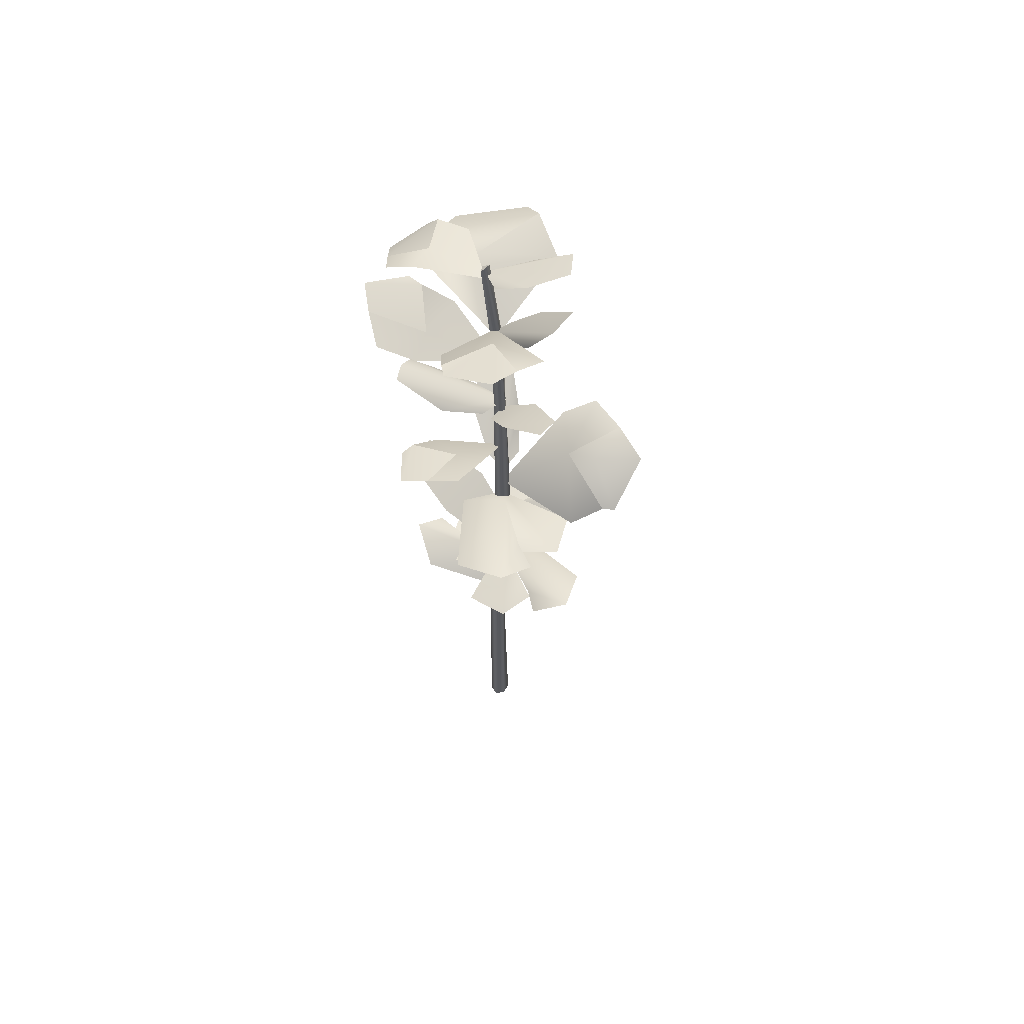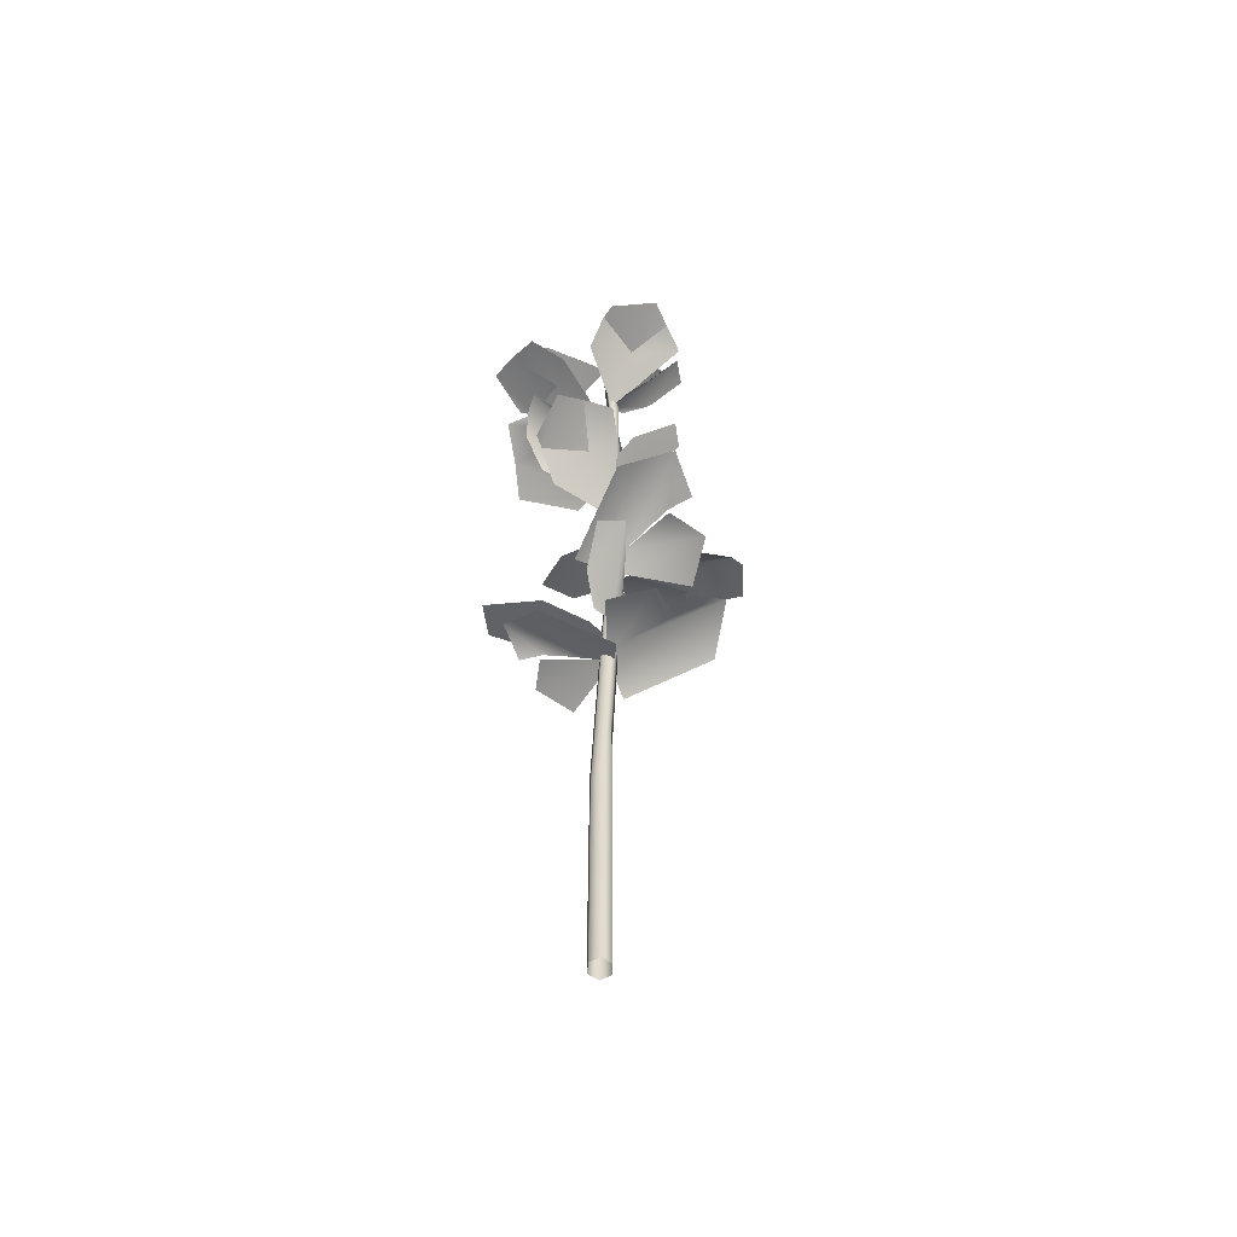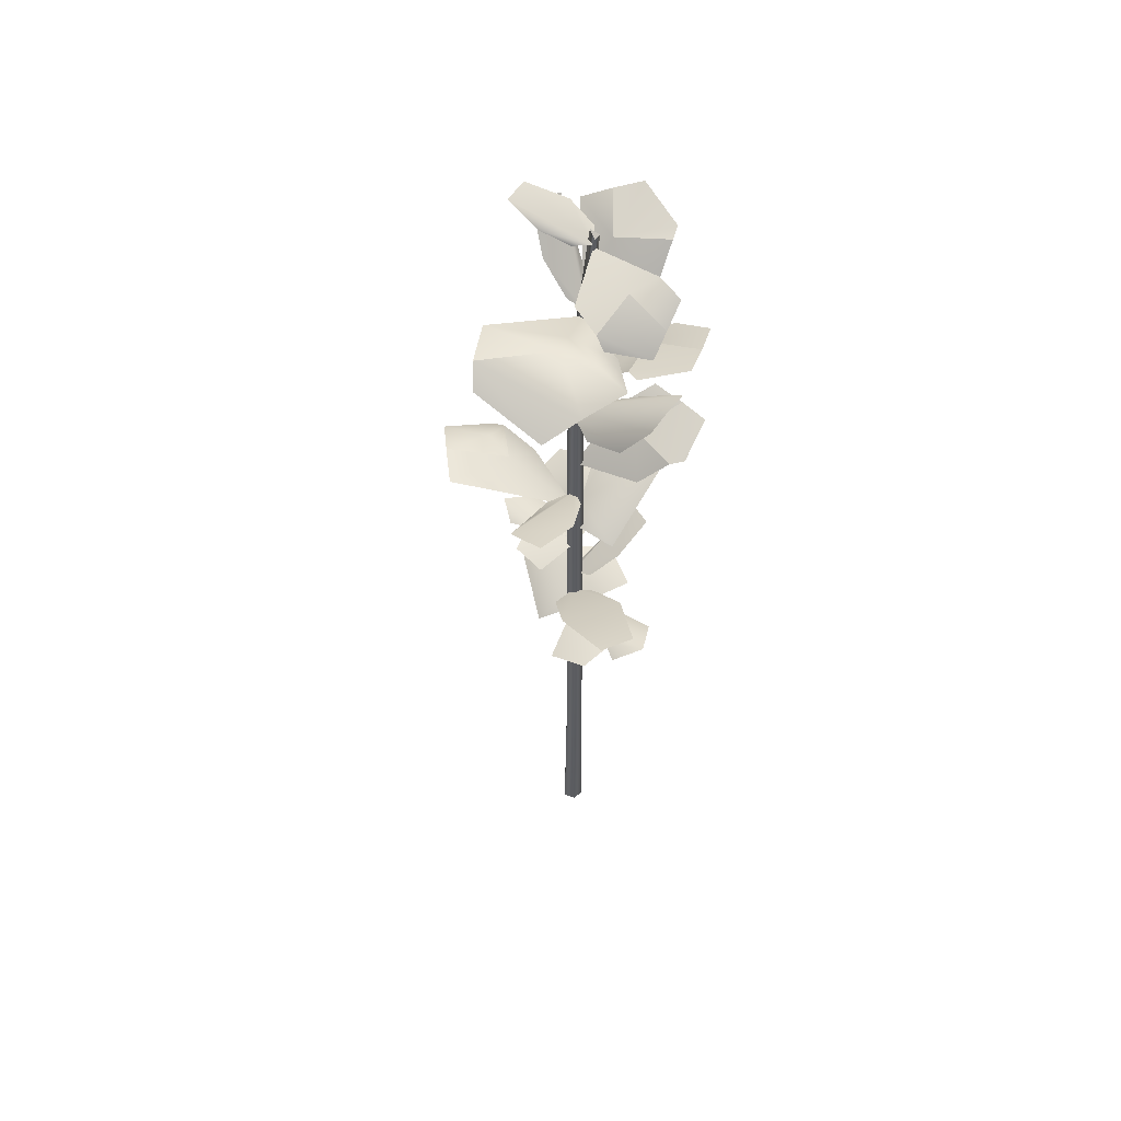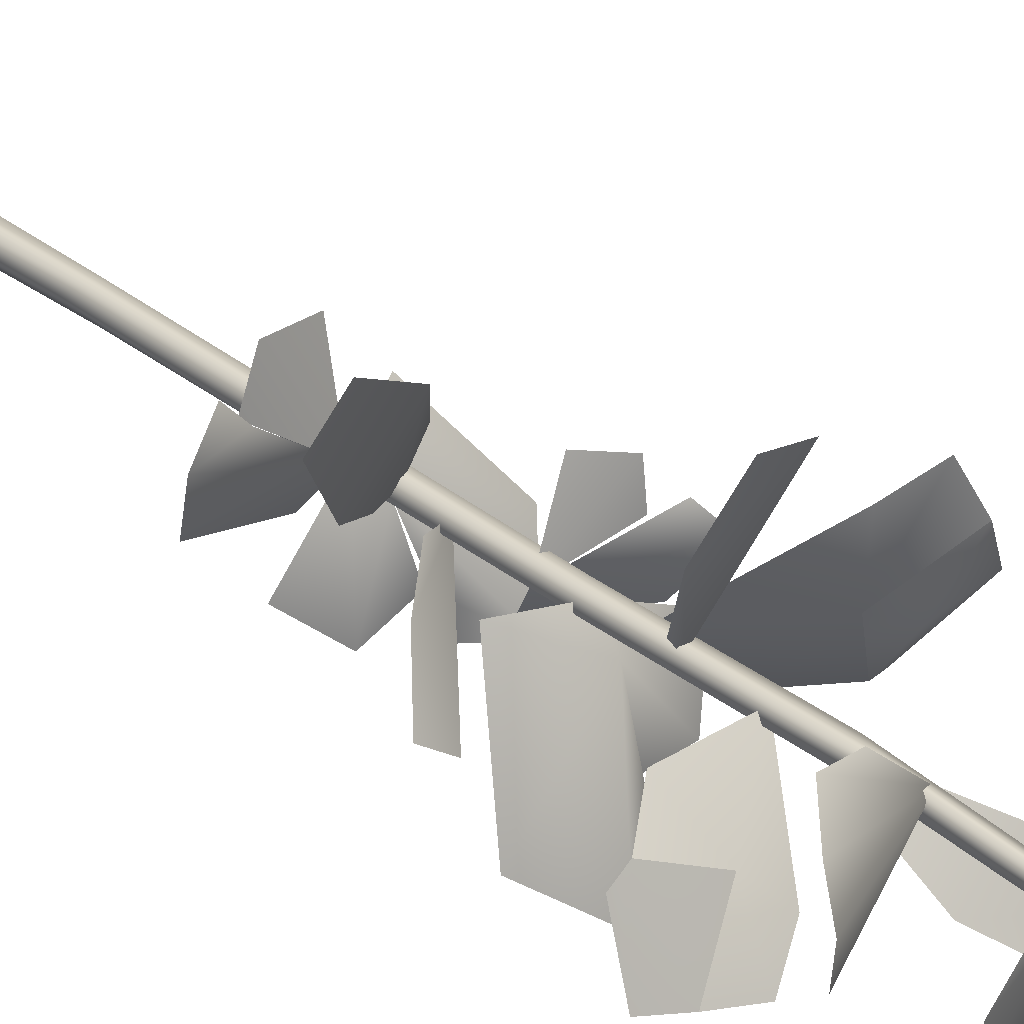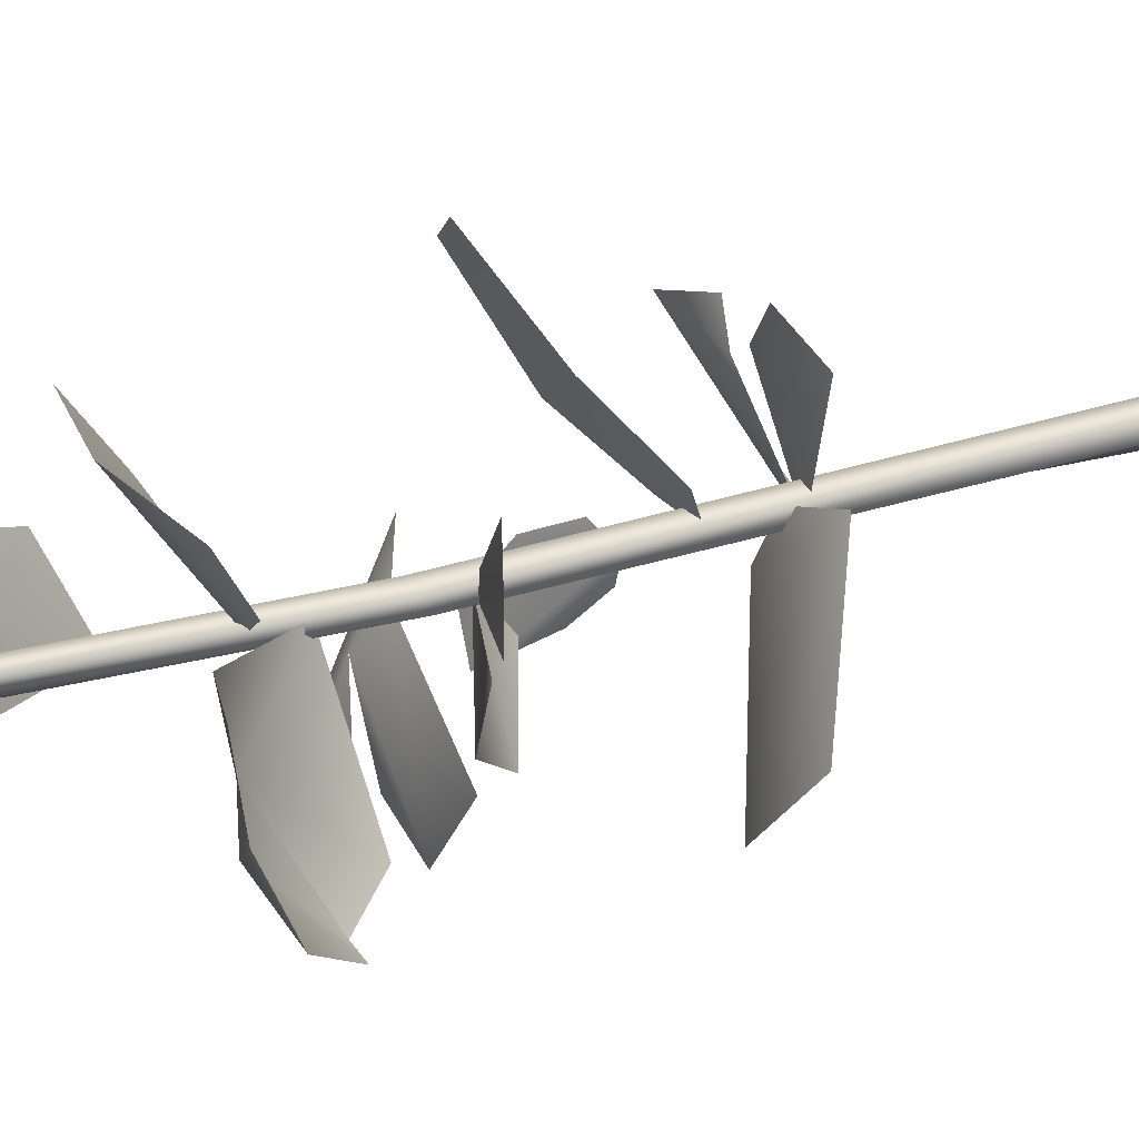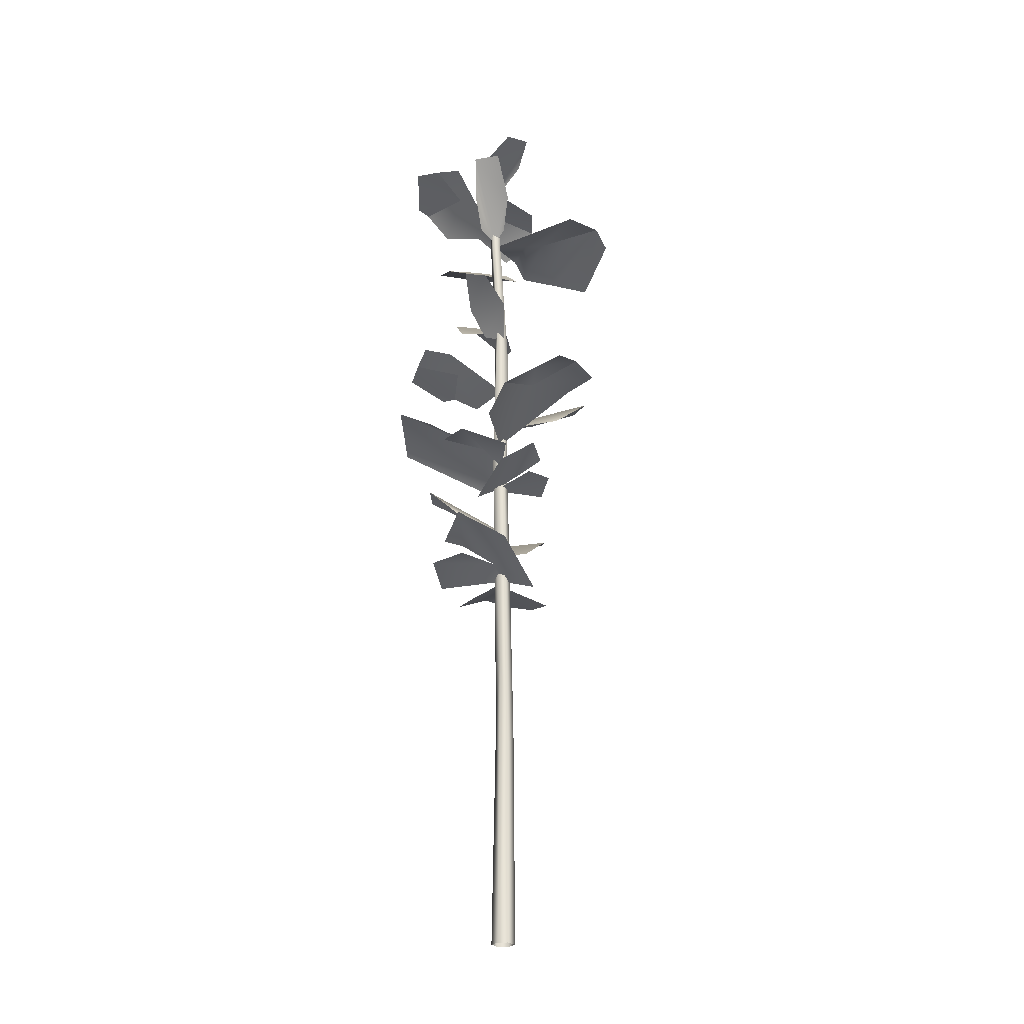
<metadata>
{"format":"obj","ext":"obj","renderer":"f3d","projection":"perspective","resolution":1024,"background":"white","views":[{"elev":60.9,"azim":175.7,"up":"+Y"},{"elev":-56.3,"azim":147.5,"up":"+Y"},{"elev":55.1,"azim":25.2,"up":"+Y"},{"elev":28.1,"azim":141.0,"up":"+Z"},{"elev":42.1,"azim":-106.4,"up":"+Z"},{"elev":-27.0,"azim":-119.7,"up":"+Y"}]}
</metadata>
<code>
v 0.07072 4.132 -0.02864
v 0.07789 4.134 -0.05624
v 0.04255 4.16 -0.04387
v 0.04986 0.00176 0.0485
v 0.0707 0.001516 0.002772
v 0.05046 1.018 0.05027
v 0.068 0.9448 0.01199
v 0.04768 0.001446 -0.03853
v 0.019 2.331 0.000546
v 0.04531 1.048 -0.02099
v 0.00218 0.001371 -0.03155
v 0.03758 2.257 -0.03767
v 0.02045 3.114 0.004582
v 0.03393 3.126 -0.03967
v 0.0335 3.666 -0.02696
v 0.002842 2.342 -0.06681
v 0.003854 1.352 -0.02424
v 0.0426 3.671 -0.06575
v 0.07072 4.132 -0.02864
v 0.07789 4.134 -0.05624
v -0.009708 0.9164 0.01406
v -0.02392 0.001377 0.006137
v -0.002265 0.001453 0.05265
v -0.01106 3.182 -0.05406
v 0.004563 3.675 -0.07497
v 0.04255 4.16 -0.04387
v -0.03793 2.301 -0.03692
v 0.006734 0.9975 0.04938
v 0.04986 0.00176 0.0485
v 0.05046 1.018 0.05027
v -0.02338 2.32 -0.002393
v 0.019 2.331 0.000546
v -0.02292 2.979 0.0005196
v 0.02045 3.114 0.004582
v -0.004804 3.671 -0.03662
v 0.0335 3.666 -0.02696
v 0.07072 4.132 -0.02864
v -0.211 3.301 -0.2369
v 0.007014 3.227 -0.2016
v -0.1418 3.326 -0.3137
v -0.1431 3.214 -0.08909
v 0.05317 3.125 -0.09144
v -0.009016 3.095 -0.01162
v -0.122 1.805 -0.3939
v -0.2806 1.887 -0.4074
v -0.1055 1.813 -0.2873
v -0.0242 1.803 -0.07817
v -0.3564 1.781 -0.2046
v -0.121 1.681 0.08713
v 0.01759 1.744 -0.005695
v 0.02621 1.76 -0.3757
v 0.1761 1.712 -0.2497
v -0.1116 1.775 -0.2947
v 0.2946 1.754 0.192
v 0.4125 1.826 0.1227
v 0.2303 1.759 0.1249
v 0.0008643 1.71 -0.03752
v 0.3671 1.731 -0.057
v 0.05902 1.637 -0.145
v 0.0008643 1.71 -0.03752
v 0.01466 1.669 0.2388
v 0.1817 1.714 0.2529
v 0.2388 1.726 0.1276
v 0.2126 2.96 -0.1626
v 0.3987 2.932 -0.08115
v 0.344 3.029 -0.3295
v 0.4582 3.002 -0.3048
v 0.4499 2.933 -0.1219
v 0.3044 3.701 -0.02
v 0.3096 3.75 0.1852
v 0.5302 3.811 0.0219
v 0.5408 3.832 0.1501
v 0.3601 3.765 0.2213
v 0.07027 3.834 0.2681
v -0.1929 3.839 0.4484
v 0.2495 3.741 0.4533
v 0.146 3.682 0.584
v -0.152 3.776 0.5341
v 0.2708 4.08 0.1157
v 0.2278 4.025 0.2991
v 0.4366 3.997 0.1507
v 0.4278 3.931 0.2442
v 0.2675 3.978 0.3191
v -0.09935 2.424 -0.467
v -0.05214 2.435 -0.3547
v 0.04362 2.525 -0.5629
v -0.006187 2.425 -0.1093
v 0.2357 2.416 -0.4262
v 0.1846 2.299 -0.02197
v -0.002636 2.358 -0.02237
v -0.2295 2.366 -0.3682
v -0.2974 2.308 -0.1657
v -0.05061 2.393 -0.3698
v 0.04618 3.928 -0.2508
v 0.06644 4.011 -0.4947
v -0.03462 3.991 -0.4292
v 0.2472 3.942 -0.3966
v 0.2538 3.926 -0.3362
v 0.009478 2.006 -0.09664
v 0.0003102 1.997 -0.02018
v 0.06448 2.068 -0.2144
v 0.1434 2.197 -0.3421
v 0.1788 2.112 -0.1094
v 0.2381 2.192 -0.281
v 0.08625 2.029 -0.01519
v -0.1003 2.647 0.2415
v -0.004526 2.58 -0.03344
v -0.08458 2.574 0.06445
v -0.07803 2.801 0.4245
v 0.111 2.712 0.2201
v 0.06131 2.615 0.03929
v 0.07048 2.825 0.4515
v 0.4288 2.162 0.2914
v 0.08337 2.047 0.269
v 0.3297 2.168 0.4067
v 0.2718 2.045 0.07182
v 0.007732 1.866 -0.0187
v 0.1055 1.916 -0.01553
v -0.0286 1.901 0.1052
v -0.09637 3.858 -0.234
v 0.03436 3.716 -0.04725
v -0.00261 3.745 -0.1484
v -0.1861 4.029 -0.2883
v -0.1627 3.88 -0.08026
v -0.04322 3.759 -0.03633
v -0.2683 4.033 -0.1999
v 0.2531 3.822 -0.2195
v 0.2538 3.926 -0.3362
v 0.04618 3.928 -0.2508
v 0.0256 3.735 -0.04848
v -0.1446 3.953 -0.3659
v -0.03462 3.991 -0.4292
v -0.01407 4.082 -0.007126
v 0.0612 4.098 -0.02983
v -0.1379 4.114 0.00056
v -0.281 4.18 -0.0319
v -0.2627 4.188 -0.1343
v -0.0899 4.151 -0.1591
v 0.02753 4.104 -0.1185
v 0.019 2.226 -0.04813
v -0.2059 2.24 0.1268
v -0.07121 2.205 0.1636
v -0.2145 2.243 0.01118
v -0.2625 2.237 -0.172
v 0.019 2.226 -0.04813
v 0.003581 2.159 -0.1527
v -0.3464 2.324 -0.04138
v -0.2774 2.278 0.03775
v -0.4555 2.709 0.232
v -0.3058 2.669 -0.02164
v -0.5511 2.706 0.07971
v -0.3007 2.693 0.1883
v -0.001342 2.477 -0.03
v -0.3021 2.443 -0.2616
v -0.4443 2.544 -0.2538
v 0.212 3.055 -0.3523
v 0.2126 2.96 -0.1626
v 0.344 3.029 -0.3295
v 0.1225 3.007 -0.2518
v 0.0005485 2.792 -0.02297
v 0.2919 2.84 -0.006108
v 0.3987 2.932 -0.08115
v 0.5061 3.768 -0.123
v 0.3044 3.701 -0.02
v 0.5302 3.811 0.0219
v 0.3537 3.695 -0.153
v 0.01537 3.49 -0.03715
v 0.1803 3.631 0.1785
v 0.3096 3.75 0.1852
v 0.4438 4.062 0.04633
v 0.2708 4.08 0.1157
v 0.4366 3.997 0.1507
v 0.3441 4.103 0.01355
v 0.05781 4.073 -0.04454
v 0.1077 4.045 0.2245
v 0.2278 4.025 0.2991
v 0.08742 3.164 -0.08896
v -0.01796 3.148 -0.01301
v 0.259 3.254 -0.1187
v 0.4428 3.422 -0.05582
v 0.4215 3.411 0.02333
v 0.382 3.334 0.1035
v 0.2706 3.193 0.1414
v 0.1104 3.127 0.09672
v -0.2536 3.799 0.2485
v -0.1929 3.839 0.4484
v 0.07027 3.834 0.2681
v 0.05128 3.779 0.1531
v 0.02008 3.68 -0.05043
v 0.2816 3.836 0.2178
v 0.3676 3.808 0.3262
v 0.2495 3.741 0.4533
v -0.4443 2.544 -0.2538
v -0.4212 2.695 -0.07193
v -0.3058 2.669 -0.02164
v -0.501 2.529 -0.2548
v -0.5511 2.706 0.07971
v -0.6368 2.649 -0.06392
f 1 2 3
f 4 5 6
f 7 6 5
f 5 8 7
f 6 7 9
f 10 7 8
f 8 11 10
f 12 9 7
f 7 10 12
f 9 12 13
f 14 13 12
f 13 14 15
f 16 12 10
f 12 16 14
f 17 10 11
f 10 17 16
f 18 15 14
f 15 18 19
f 20 19 18
f 11 21 17
f 21 11 22
f 22 23 21
f 24 14 16
f 14 24 18
f 18 25 20
f 25 18 24
f 26 20 25
f 17 27 16
f 27 17 21
f 16 27 24
f 28 21 23
f 21 28 27
f 23 29 28
f 30 28 29
f 28 30 31
f 31 27 28
f 32 31 30
f 27 33 24
f 33 27 31
f 31 32 33
f 24 33 25
f 34 33 32
f 35 25 33
f 33 34 35
f 25 35 26
f 36 35 34
f 35 36 26
f 37 26 36
f 38 39 40
f 41 39 38
f 41 42 39
f 43 42 41
f 44 45 46
f 45 47 46
f 48 47 45
f 48 49 47
f 49 50 47
f 50 51 47
f 50 52 51
f 51 53 47
f 54 55 56
f 55 57 56
f 58 57 55
f 58 59 57
f 60 61 62
f 62 63 60
f 64 65 66
f 65 67 66
f 68 67 65
f 69 70 71
f 70 72 71
f 73 72 70
f 74 75 76
f 75 77 76
f 78 77 75
f 79 80 81
f 80 82 81
f 83 82 80
f 84 85 86
f 86 85 87
f 88 86 87
f 88 87 89
f 89 87 90
f 90 87 91
f 90 91 92
f 91 87 93
f 94 95 96
f 97 95 94
f 98 97 94
f 99 100 101
f 101 100 102
f 102 100 103
f 104 102 103
f 103 100 105
f 106 107 108
f 109 107 106
f 110 107 109
f 111 107 110
f 110 109 112
f 113 114 115
f 116 114 113
f 116 117 114
f 118 117 116
f 114 117 119
f 120 121 122
f 123 121 120
f 124 121 123
f 125 121 124
f 124 123 126
f 127 128 129
f 130 127 129
f 131 130 129
f 131 129 132
f 133 134 135
f 135 134 136
f 136 134 137
f 137 134 138
f 138 134 139
f 140 141 142
f 141 140 143
f 144 145 146
f 144 147 145
f 147 148 145
f 149 150 151
f 149 152 150
f 152 153 150
f 153 154 150
f 154 155 150
f 156 157 158
f 156 159 157
f 159 160 157
f 160 161 157
f 161 162 157
f 163 164 165
f 163 166 164
f 166 167 164
f 167 168 164
f 168 169 164
f 170 171 172
f 170 173 171
f 173 174 171
f 174 175 171
f 175 176 171
f 177 178 179
f 179 178 180
f 180 178 181
f 181 178 182
f 182 178 183
f 183 178 184
f 185 186 187
f 185 187 188
f 189 185 188
f 190 189 188
f 191 190 188
f 191 188 187
f 191 187 192
f 193 194 195
f 193 196 194
f 195 194 197
f 196 198 194
f 194 198 197

</code>
